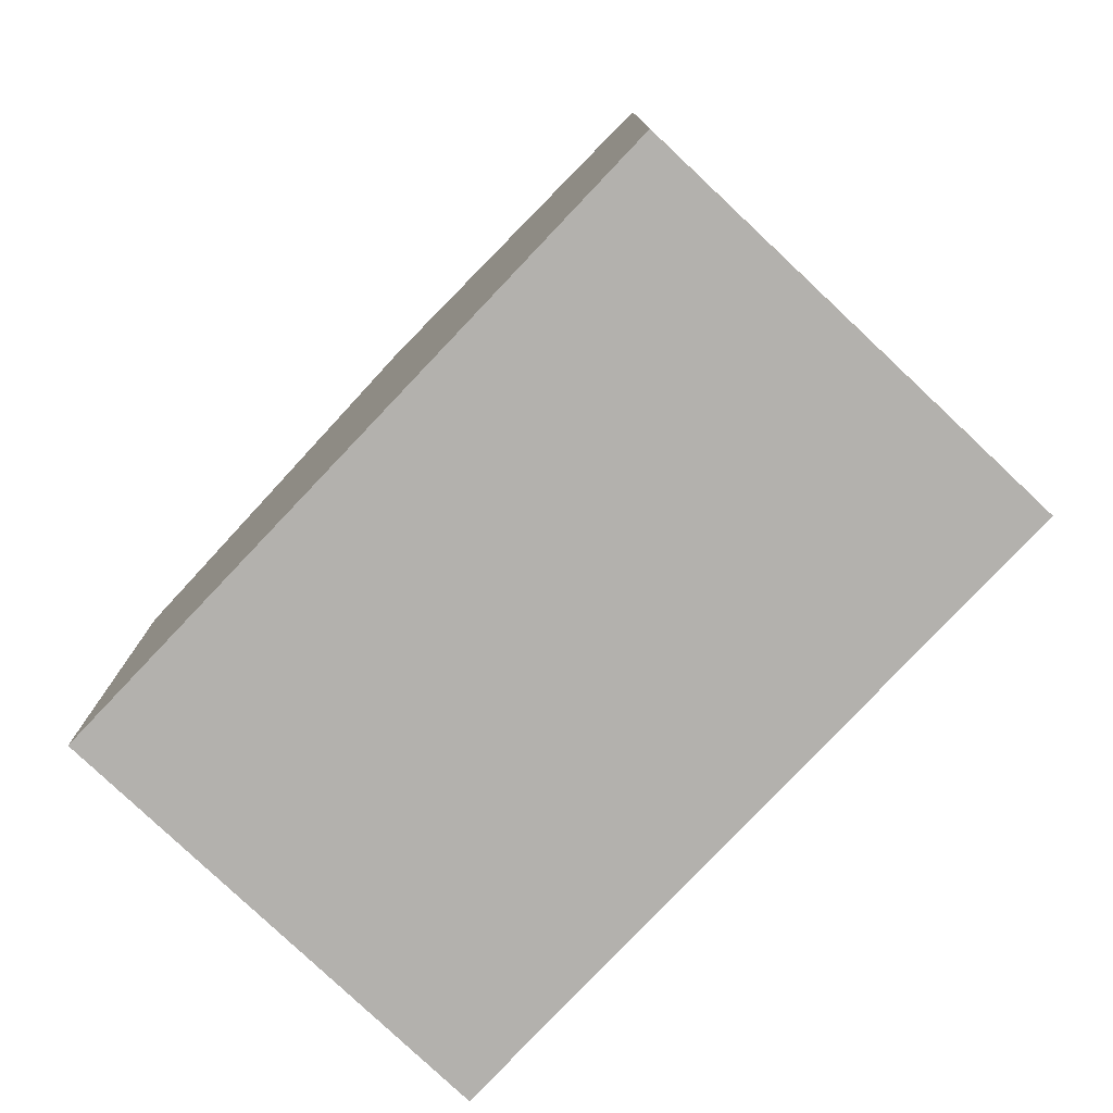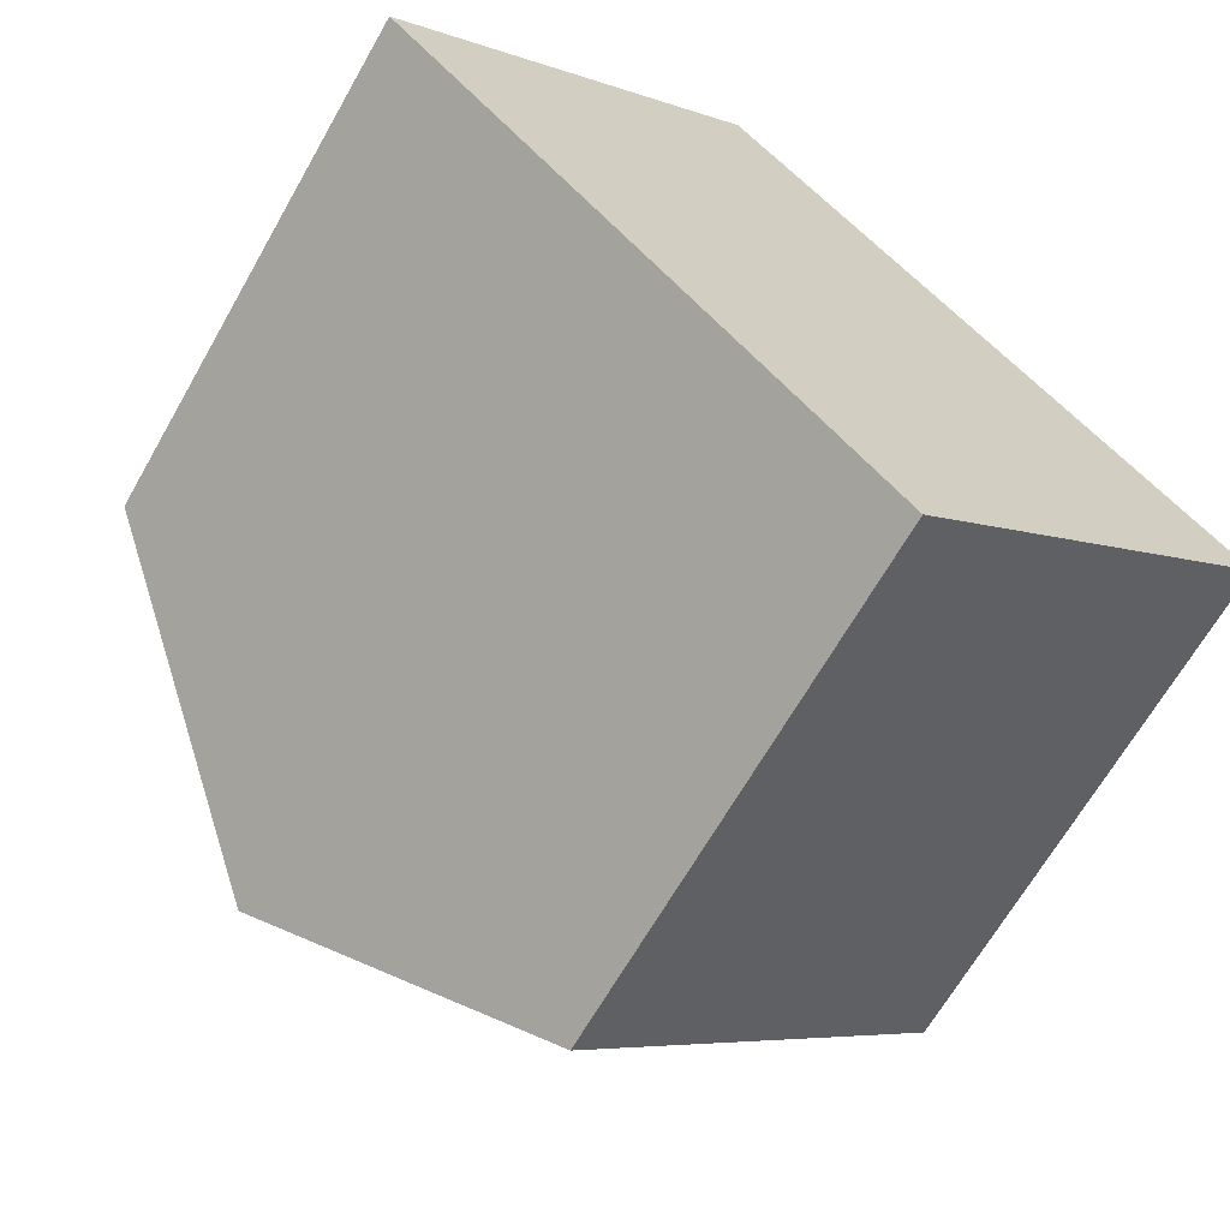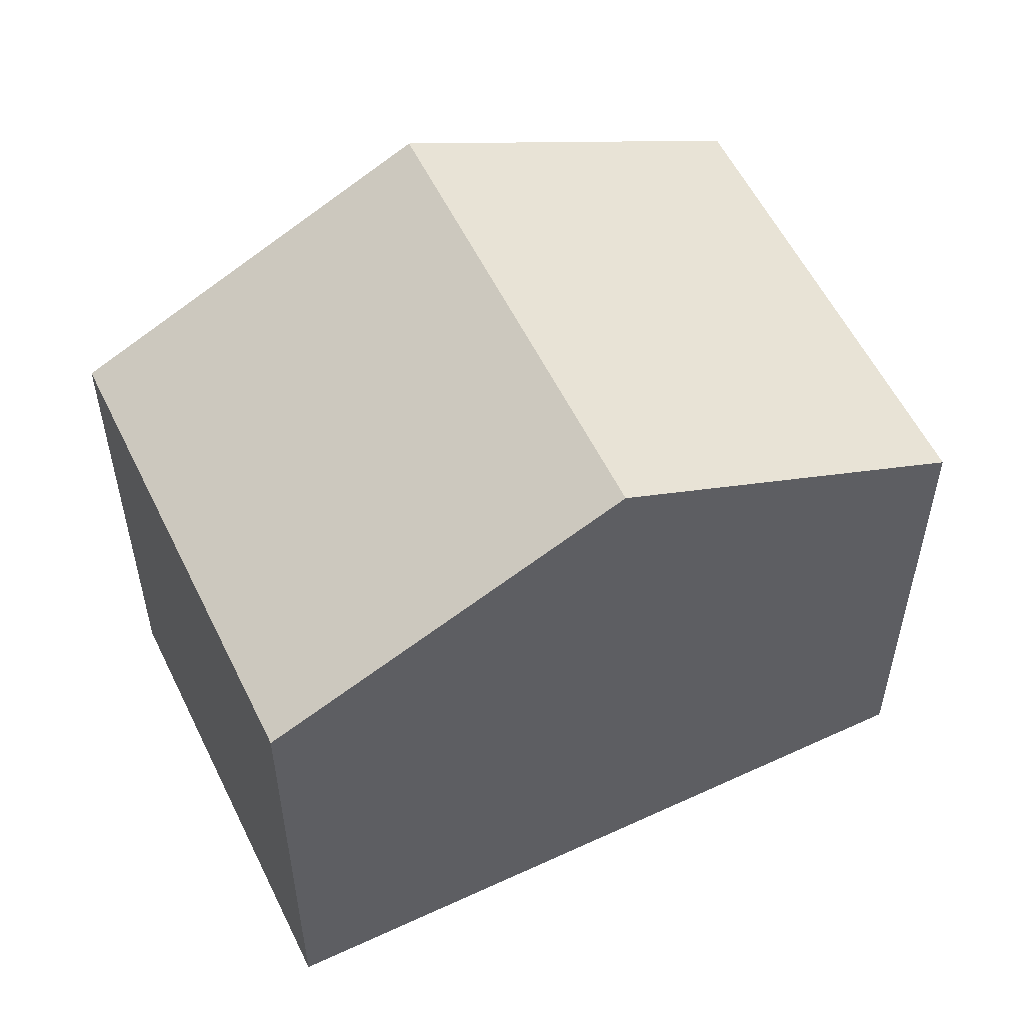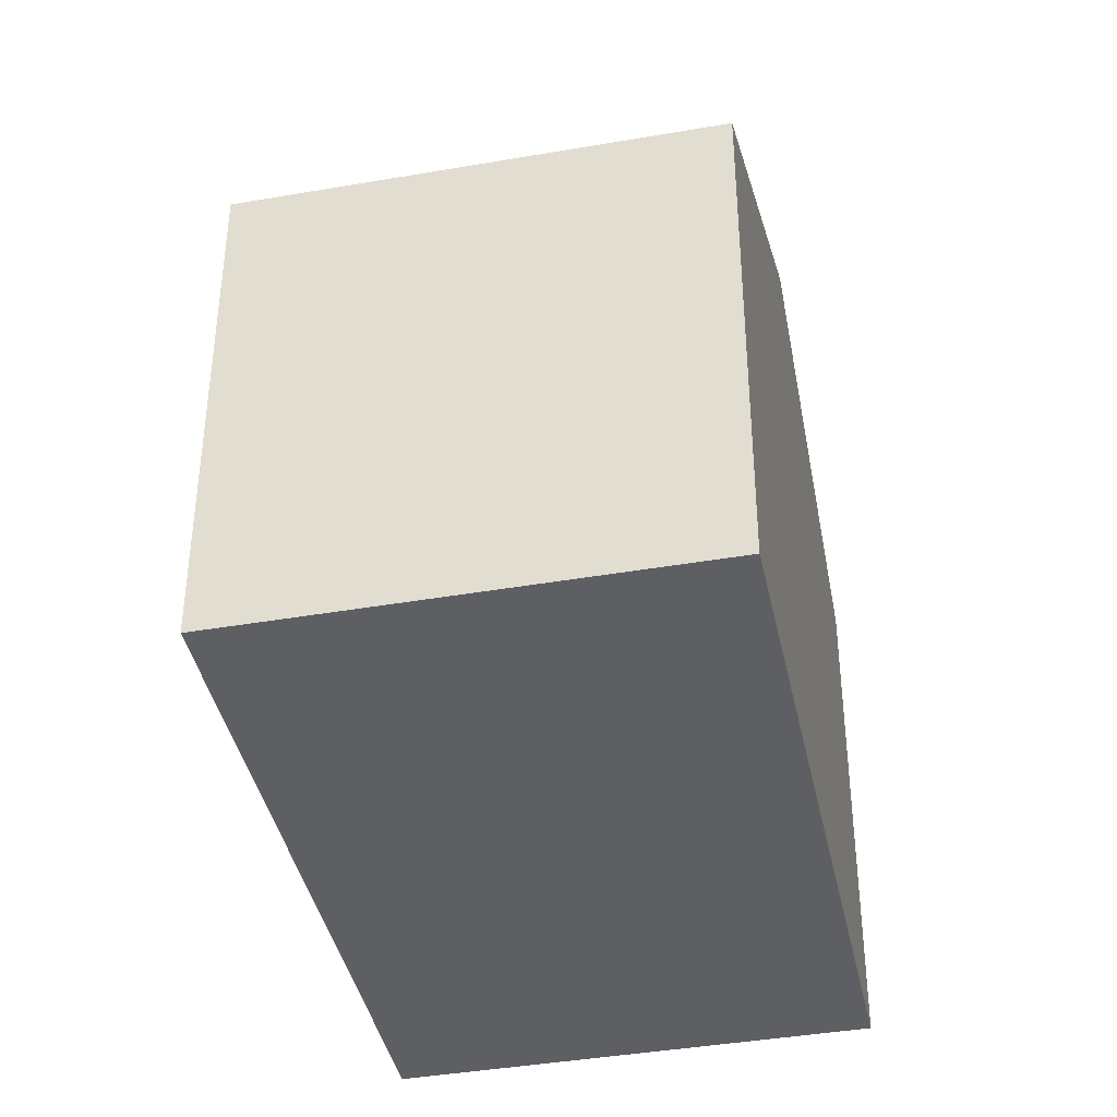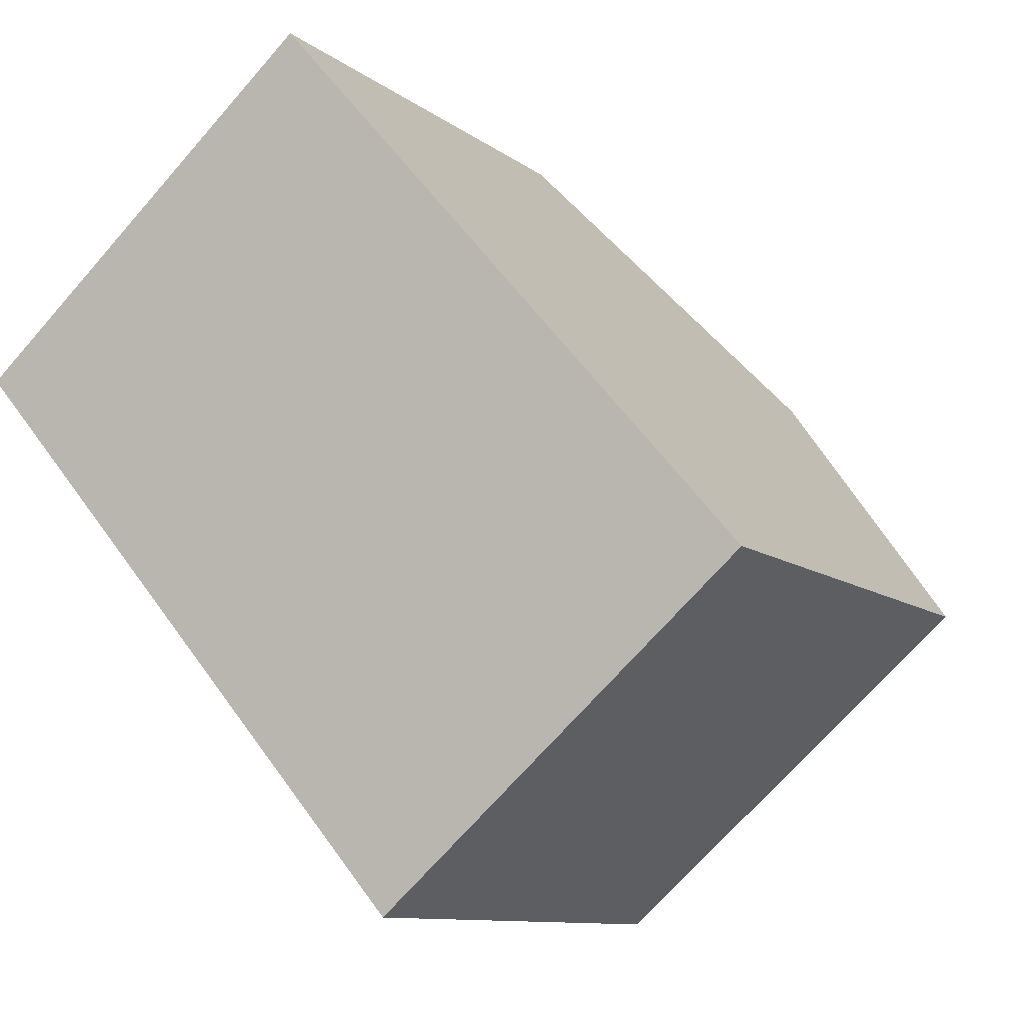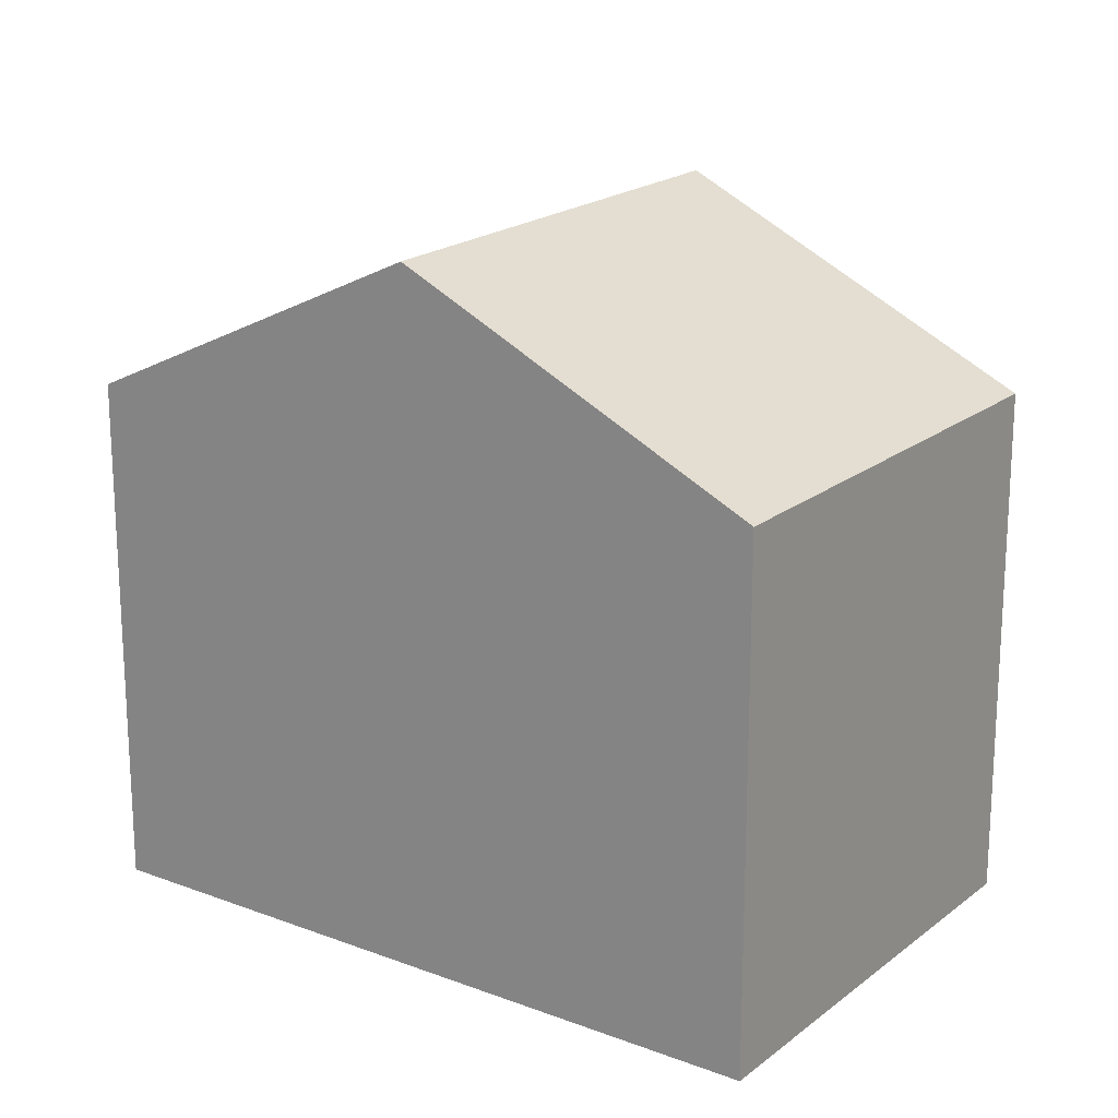
<metadata>
{"format":"obj","ext":"obj","renderer":"f3d","projection":"perspective","resolution":1024,"background":"white","views":[{"elev":-79.2,"azim":95.7,"up":"+Y"},{"elev":-66.0,"azim":-29.6,"up":"+Z"},{"elev":56.4,"azim":23.3,"up":"+Y"},{"elev":-40.8,"azim":-29.0,"up":"+Y"},{"elev":-10.1,"azim":29.1,"up":"+Z"},{"elev":19.8,"azim":-95.6,"up":"+Y"}]}
</metadata>
<code>
v  10.87 6.748 -3.112
v  7.773 -2.904e-17 0.4743
v  10.87 1.905e-16 -3.111
v  4.675 -2.486e-16 4.06
v  4.675 6.748 4.06
v  7.773 8.984 0.474
v  0.0001437 6.748 -0.000214
v  3.098 2.196e-16 -3.586
v  0 0 0
v  6.197 4.391e-16 -7.171
v  6.197 6.748 -7.172
v  3.099 8.984 -3.586
g defaultobject
f 1 2 3
f 2 1 4
f 4 1 5
f 5 1 6
f 7 8 9
f 8 7 10
f 10 7 11
f 11 7 12
f 5 9 4
f 9 5 7
f 10 1 3
f 1 10 11
f 7 6 12
f 6 7 5
f 12 1 11
f 1 12 6
f 2 10 3
f 10 2 4
f 10 4 8
f 8 4 9

</code>
